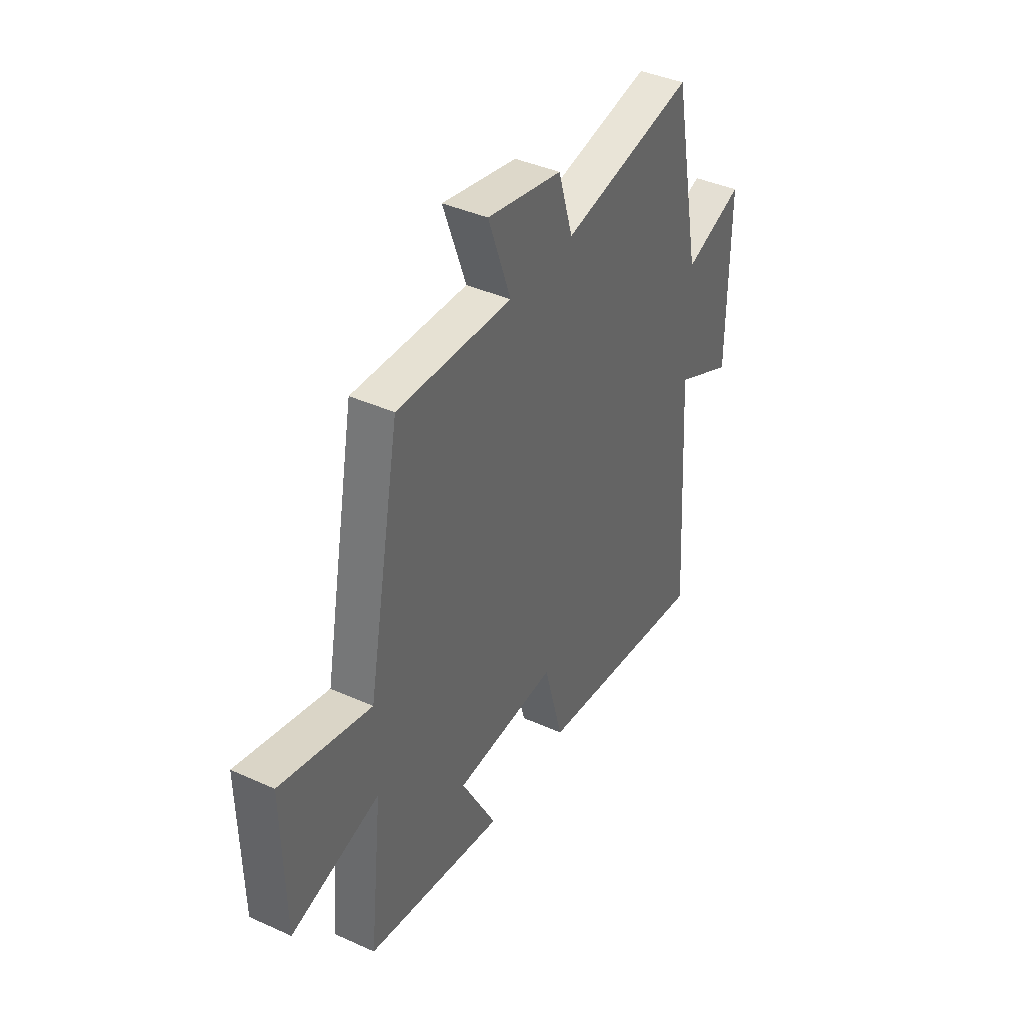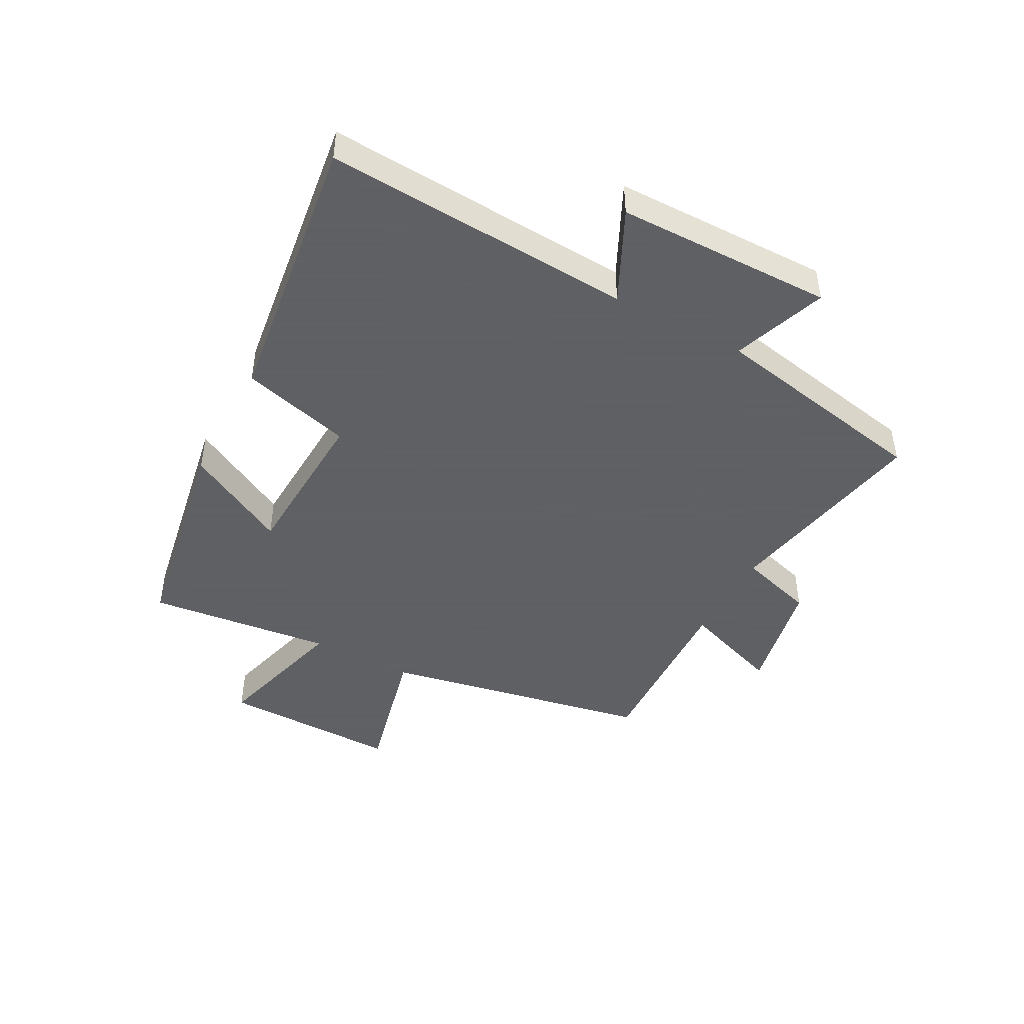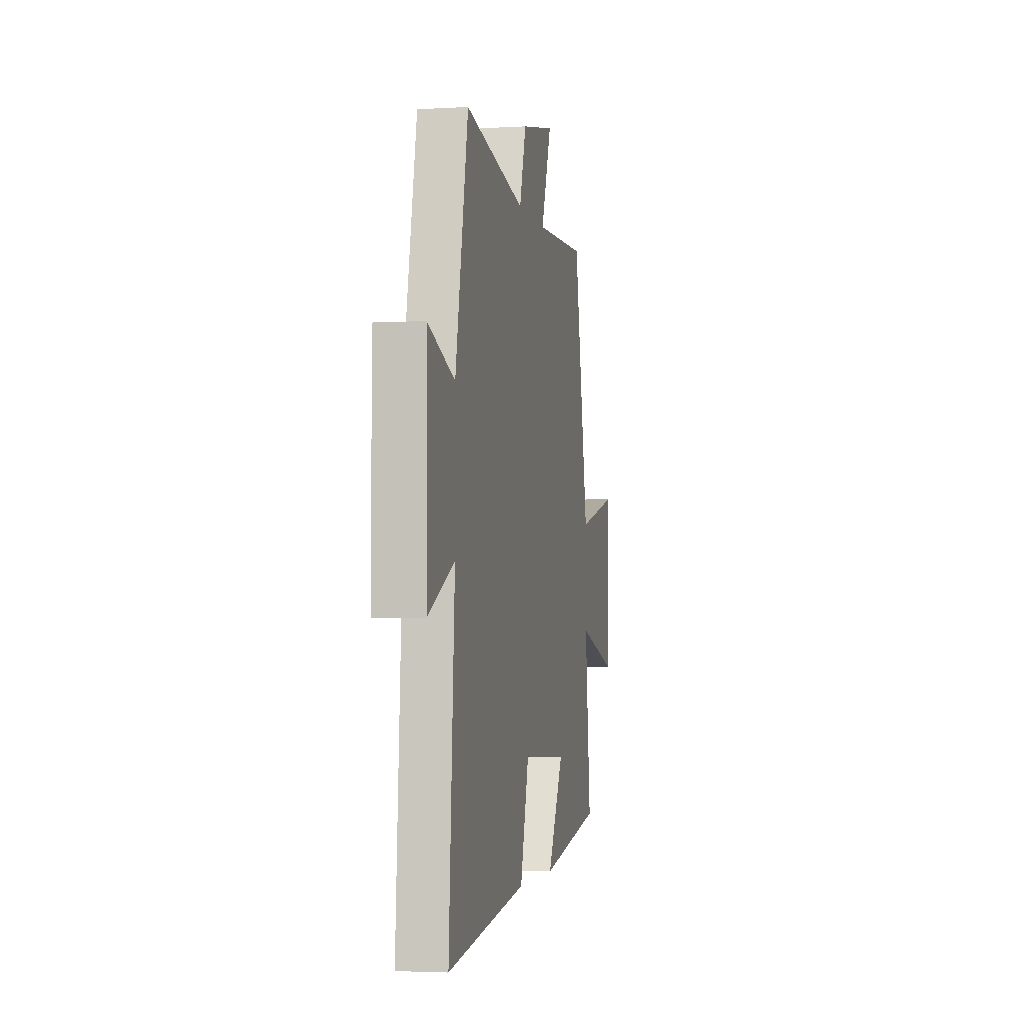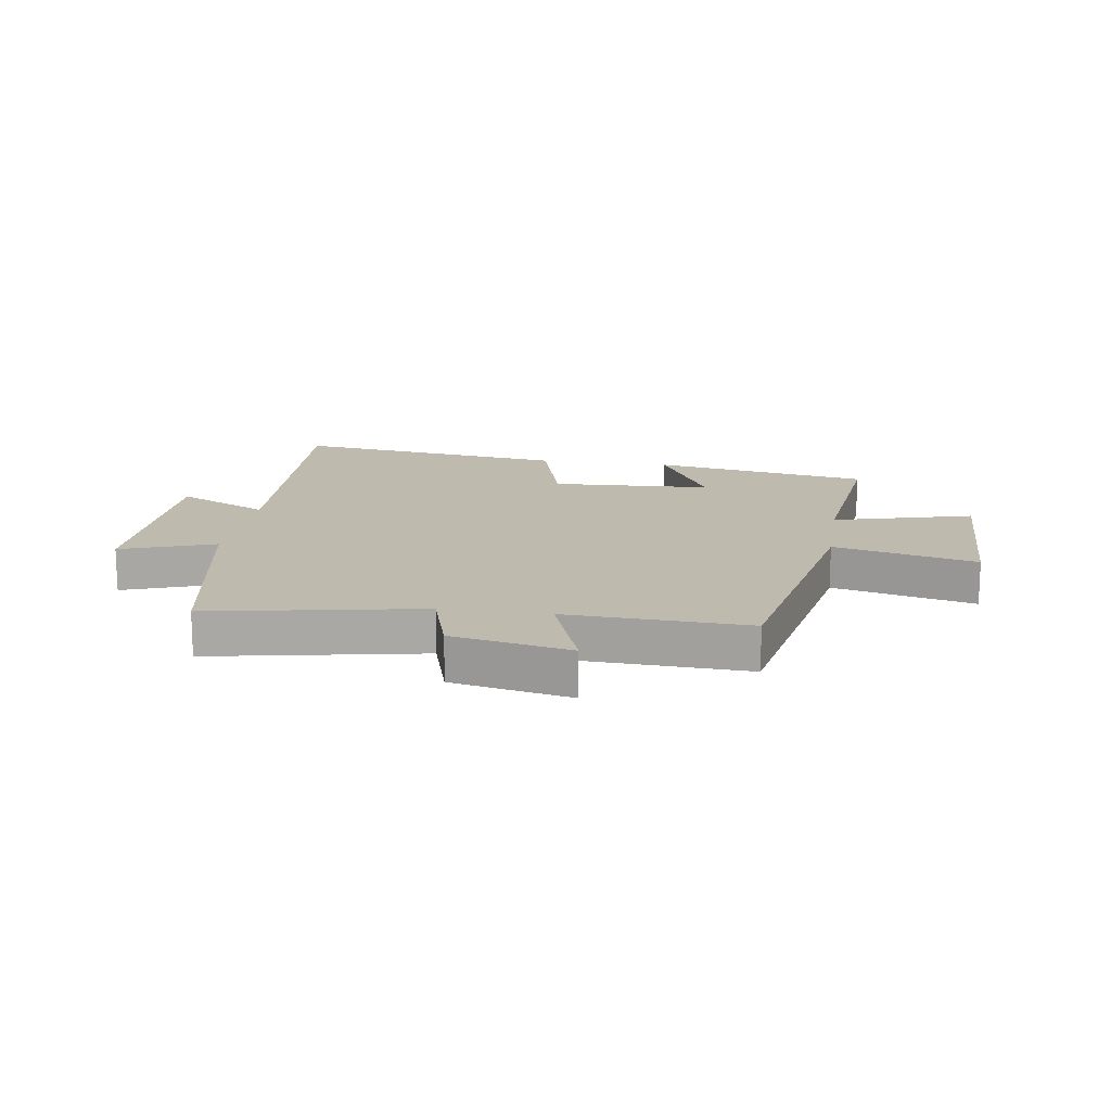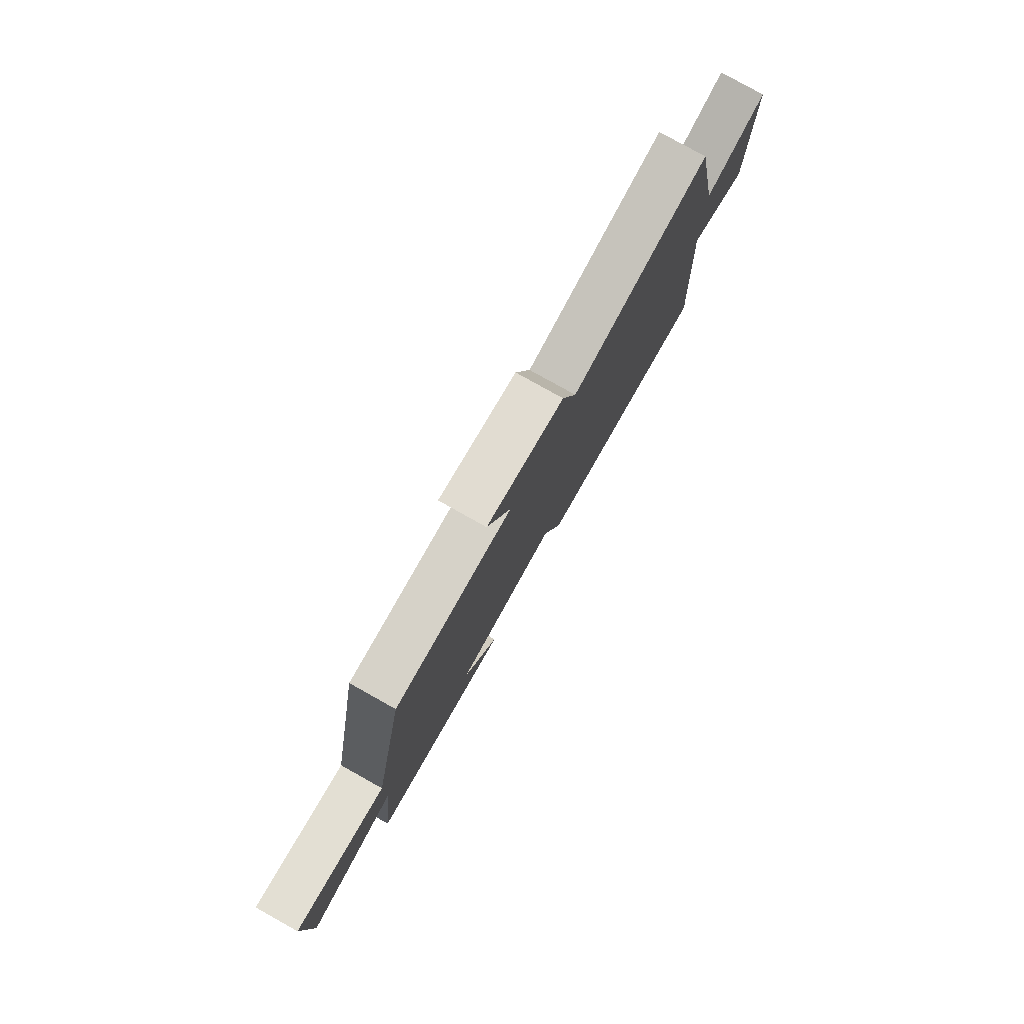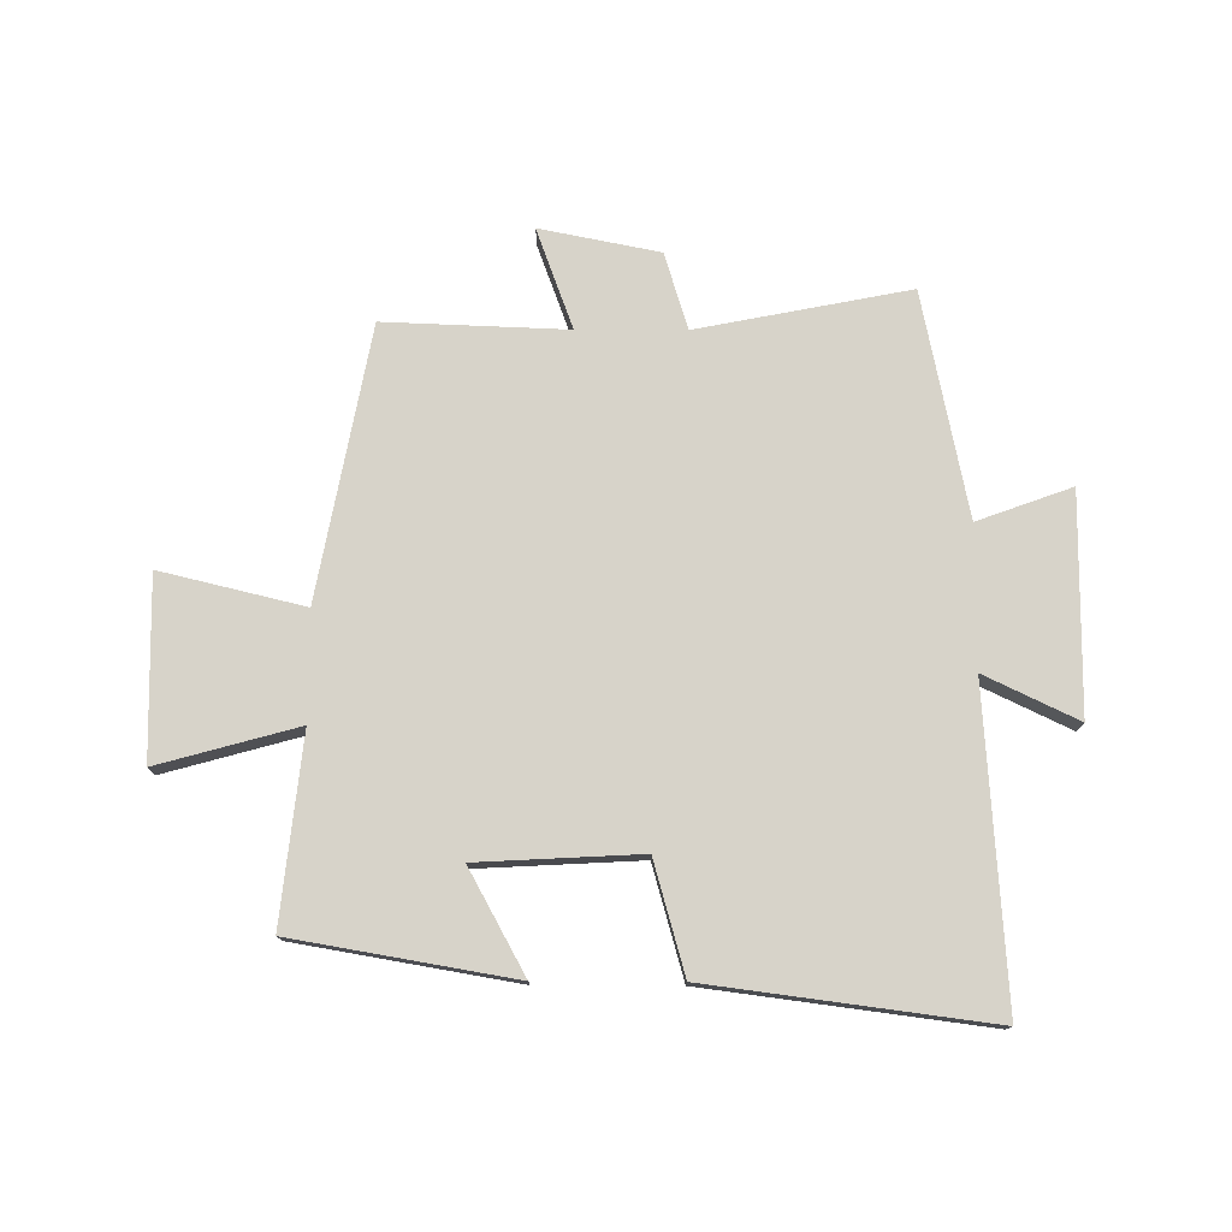
<metadata>
{"format":"obj","ext":"obj","renderer":"f3d","projection":"perspective","resolution":1024,"background":"white","views":[{"elev":40.3,"azim":119.0,"up":"+Z"},{"elev":-45.3,"azim":-118.0,"up":"+Y"},{"elev":-3.2,"azim":-78.5,"up":"+Z"},{"elev":15.4,"azim":8.8,"up":"+Y"},{"elev":79.9,"azim":119.2,"up":"+Z"},{"elev":76.4,"azim":-179.8,"up":"+Y"}]}
</metadata>
<code>
v -0.425 0.07 0.569
v -0.07 0.07 0.5
v -0.031 0.07 0.628
v 0.169 0.07 0.668
v 0.108 0.07 0.5
v 0.414 0.07 0.512
v 0.5 0.07 0.056
v 0.74 0.07 0.114
v 0.734 0.07 -0.188
v 0.5 0.07 -0.124
v 0.534 0.07 -0.436
v 0.166 0.07 -0.5
v 0.26 0.07 -0.328
v -0.012 0.07 -0.314
v -0.064 0.07 -0.5
v -0.534 0.07 -0.562
v -0.5 0.07 -0.041
v -0.656 0.07 -0.116
v -0.658 0.07 0.25
v -0.5 0.07 0.193
v -0.425 0 0.569
v -0.07 0 0.5
v -0.031 0 0.628
v 0.169 0 0.668
v 0.108 0 0.5
v 0.414 0 0.512
v 0.5 0 0.056
v 0.74 0 0.114
v 0.734 0 -0.188
v 0.5 0 -0.124
v 0.534 0 -0.436
v 0.166 0 -0.5
v 0.26 0 -0.328
v -0.012 0 -0.314
v -0.064 0 -0.5
v -0.534 0 -0.562
v -0.5 0 -0.041
v -0.656 0 -0.116
v -0.658 0 0.25
v -0.5 0 0.193
f 17 18 19 20
f 17 20 1 2
f 16 17 2
f 15 16 2
f 14 15 2
f 13 14 2 3
f 10 11 12 13
f 10 13 3
f 7 8 9 10
f 5 6 7 10
f 5 10 3
f 3 4 5
f 40 39 38 37
f 22 21 40 37
f 22 37 36
f 22 36 35
f 22 35 34
f 23 22 34 33
f 33 32 31 30
f 23 33 30
f 30 29 28 27
f 30 27 26 25
f 23 30 25
f 25 24 23
f 1 21 22 2
f 2 22 23 3
f 3 23 24 4
f 4 24 25 5
f 5 25 26 6
f 6 26 27 7
f 7 27 28 8
f 8 28 29 9
f 9 29 30 10
f 10 30 31 11
f 11 31 32 12
f 12 32 33 13
f 13 33 34 14
f 14 34 35 15
f 15 35 36 16
f 16 36 37 17
f 17 37 38 18
f 18 38 39 19
f 19 39 40 20
f 20 40 21 1

</code>
